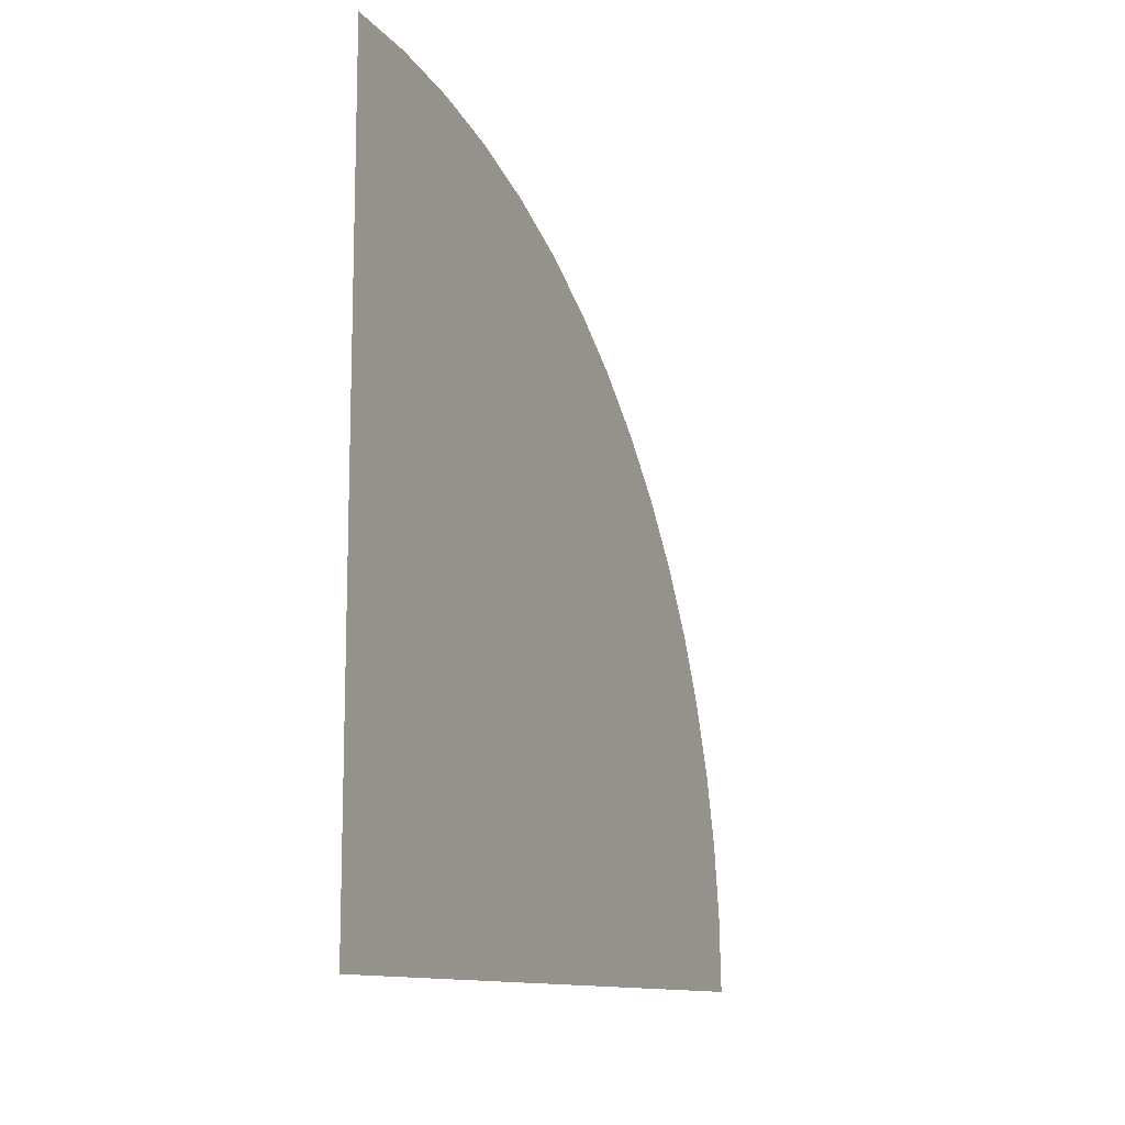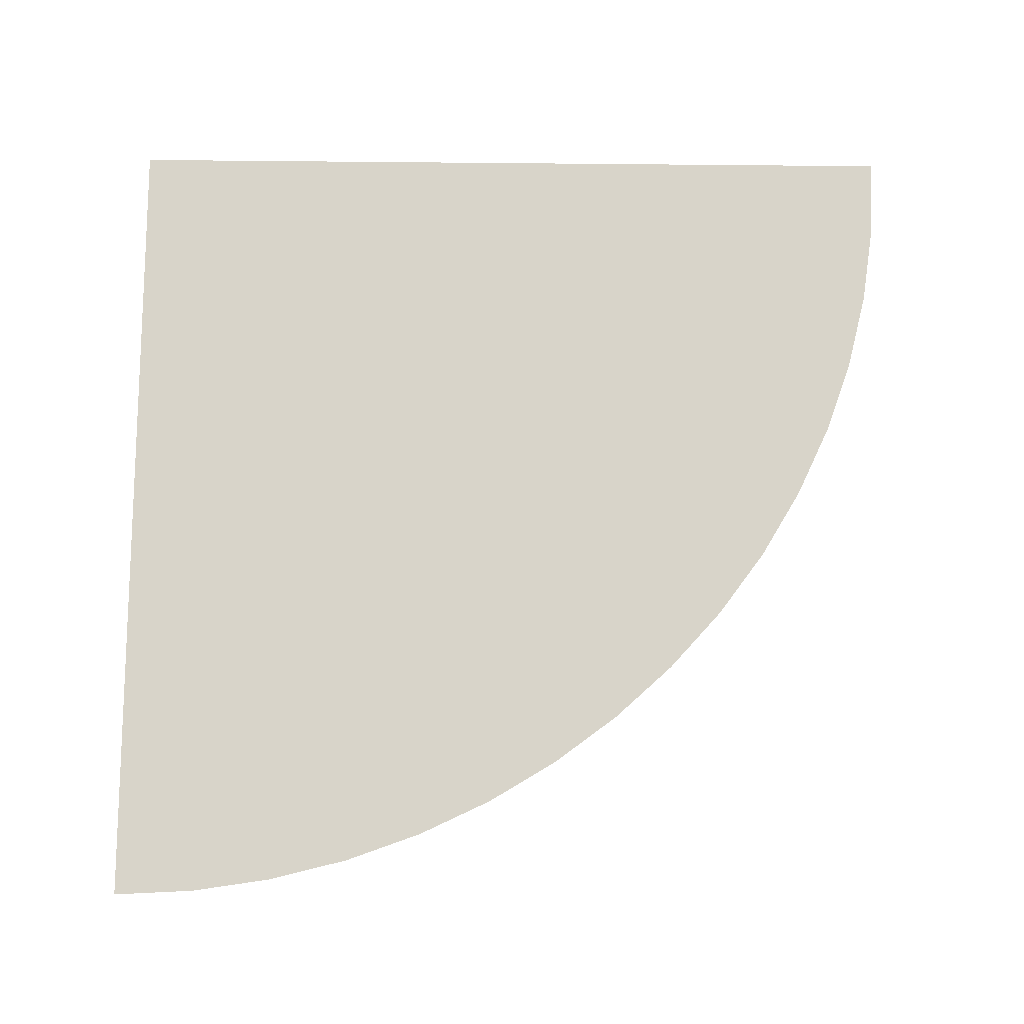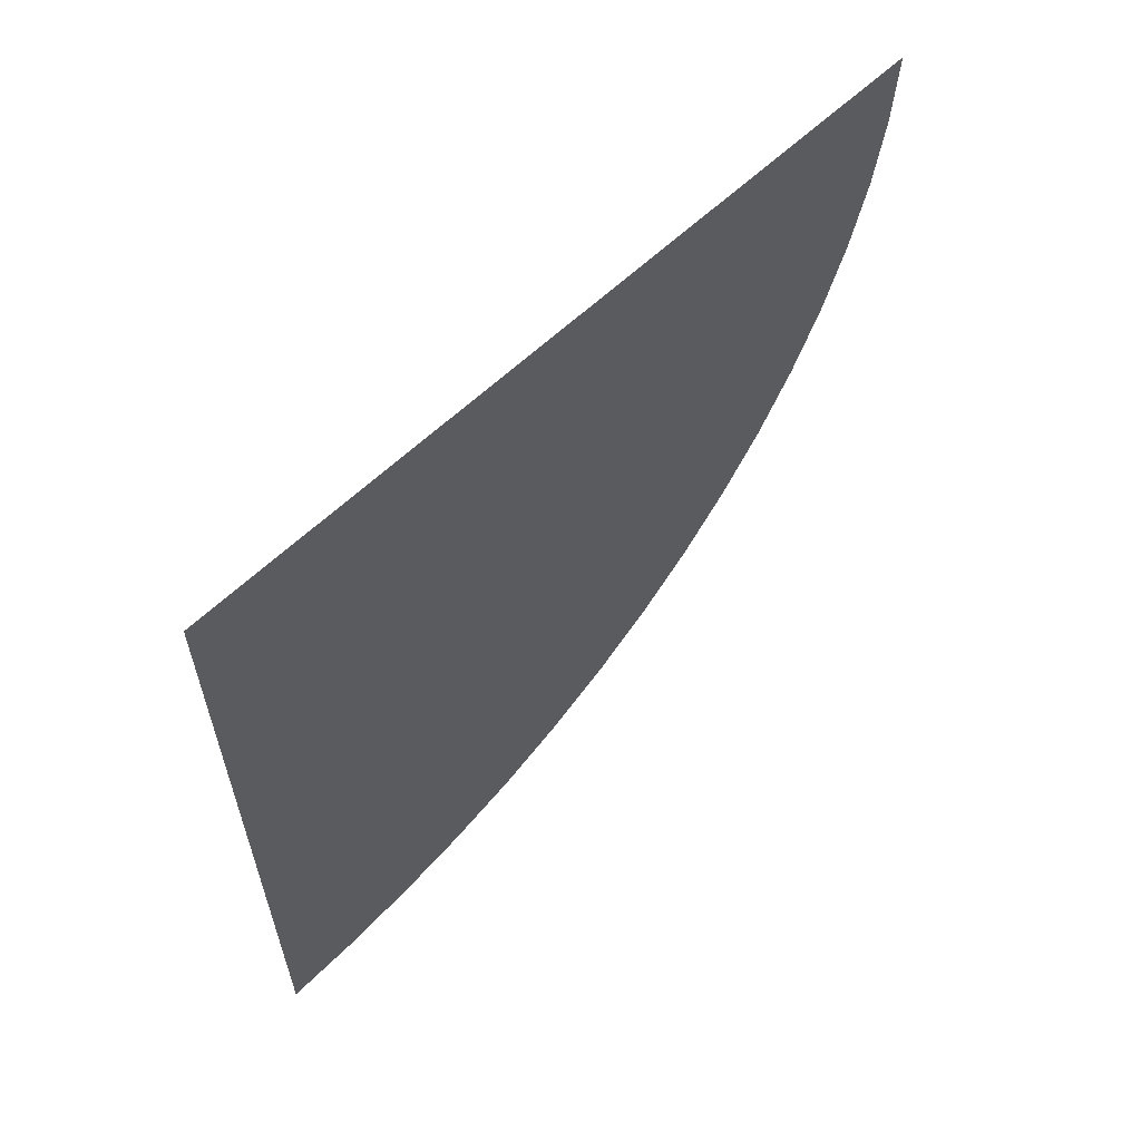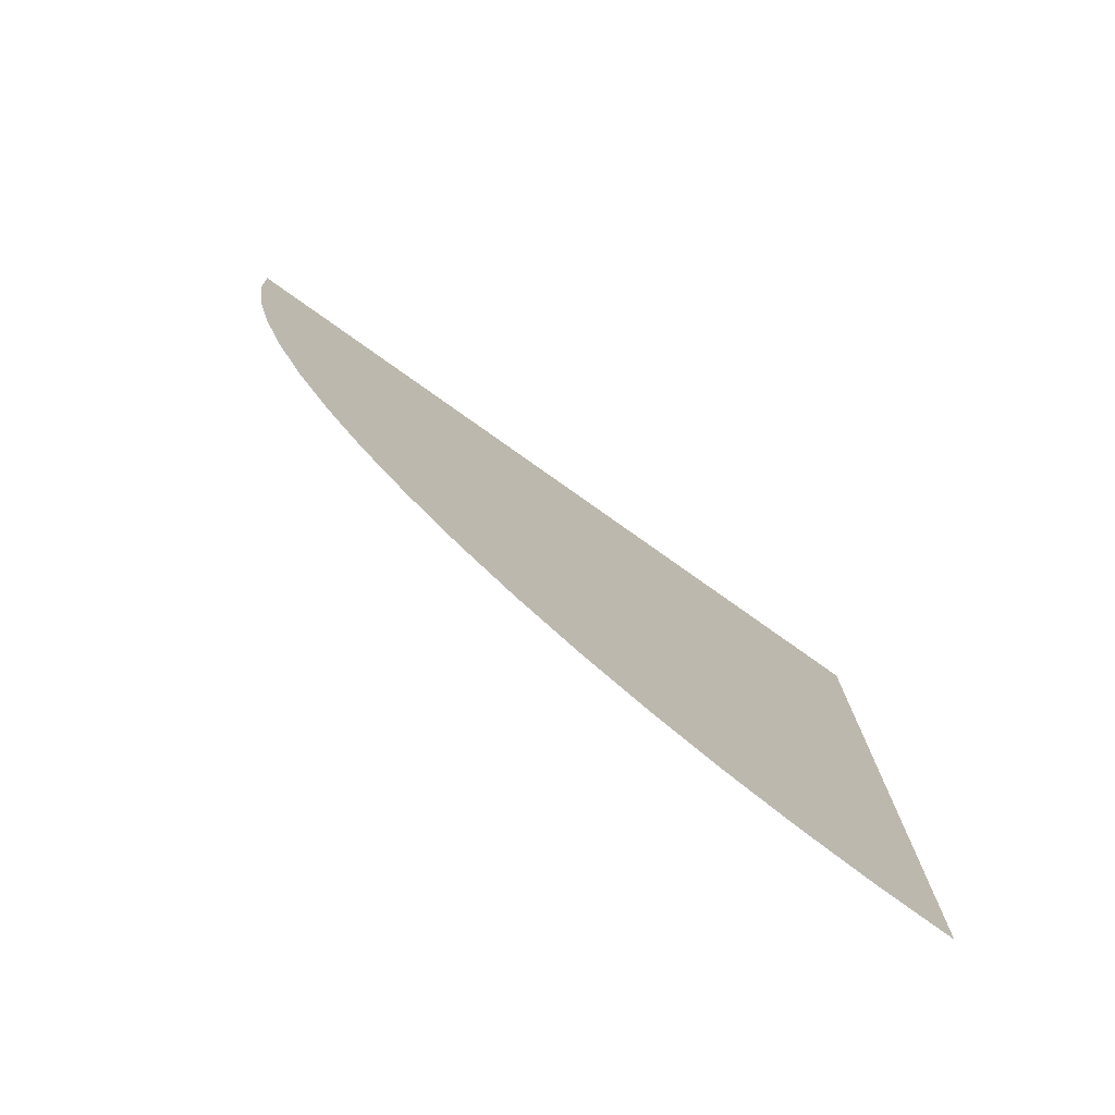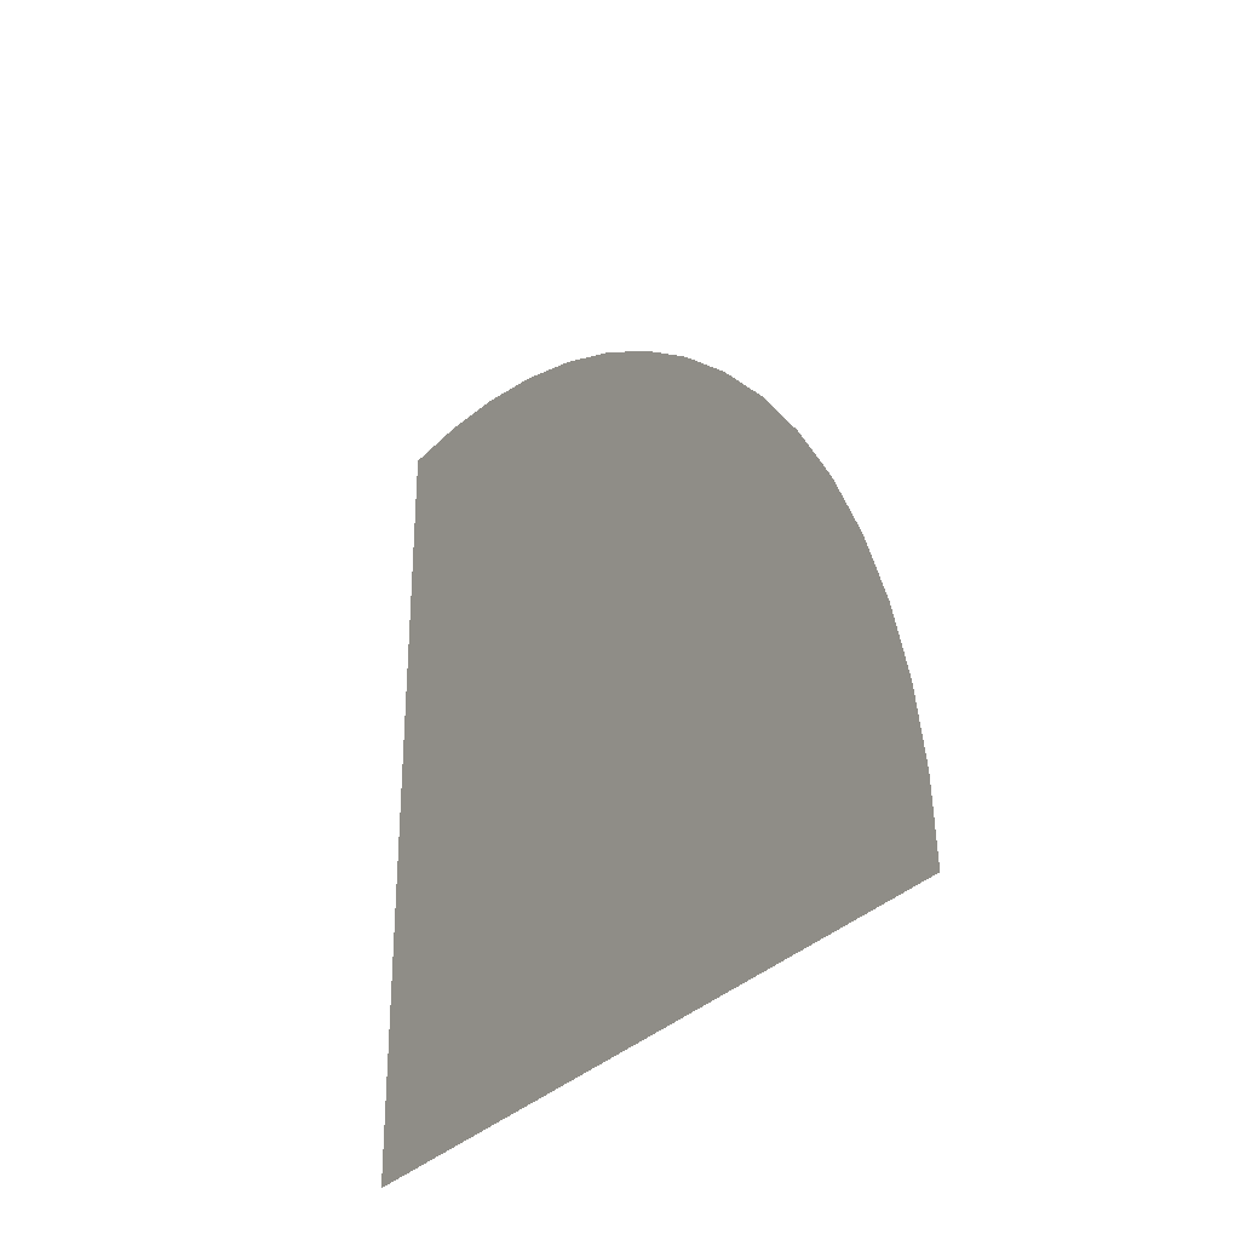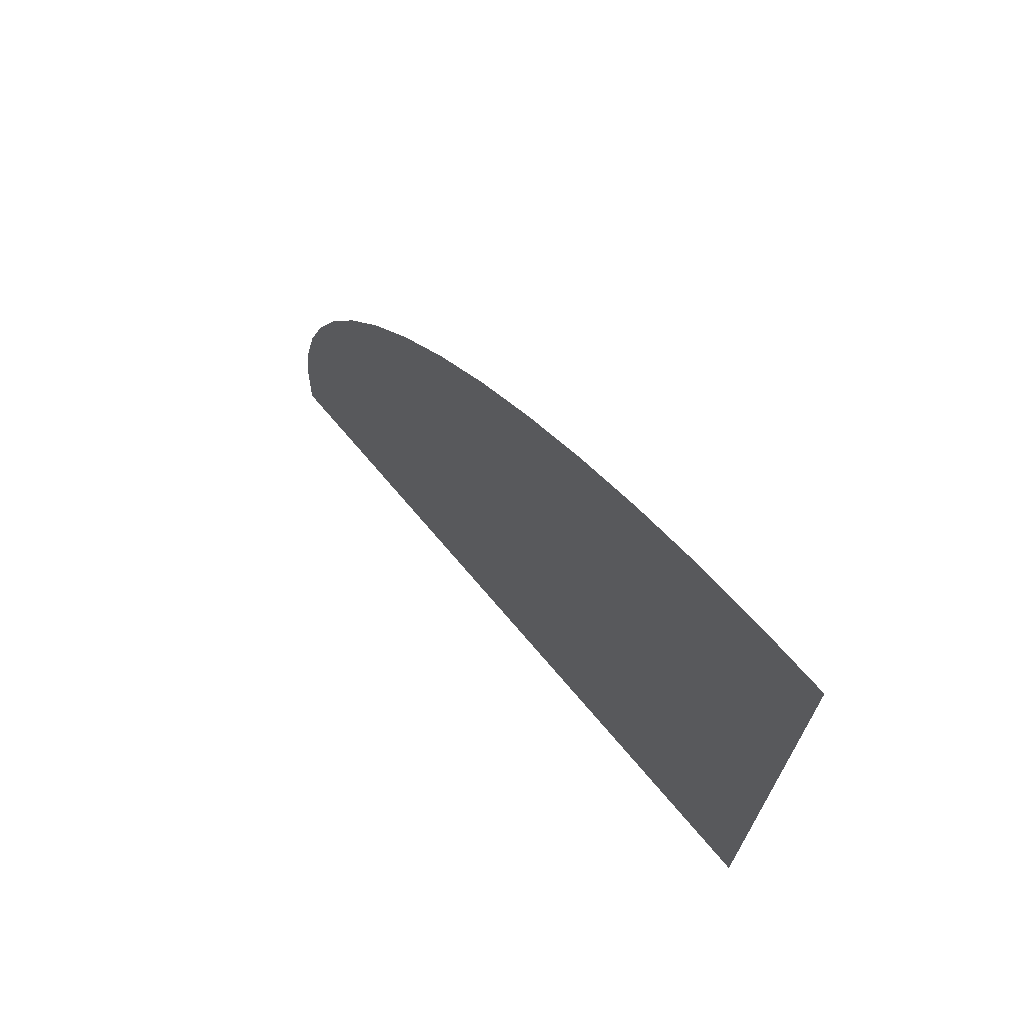
<metadata>
{"format":"obj","ext":"obj","renderer":"f3d","projection":"perspective","resolution":1024,"background":"white","views":[{"elev":-11.8,"azim":-154.5,"up":"+Z"},{"elev":-14.8,"azim":-91.2,"up":"+Y"},{"elev":60.3,"azim":-134.4,"up":"+Y"},{"elev":-77.3,"azim":54.6,"up":"+Y"},{"elev":-30.9,"azim":-32.8,"up":"+Z"},{"elev":70.0,"azim":139.8,"up":"+Z"}]}
</metadata>
<code>
o Astrolabe_Fragment_LL_Cylinder.006
v -0.01547 -0.8837 -0
v -0.01547 -0.8795 0.08662
v -0.01547 -0.8667 0.1724
v -0.01547 -0.8457 0.2565
v -0.01547 -0.8165 0.3382
v -0.01547 -0.7794 0.4166
v -0.01547 -0.7348 0.491
v -0.01547 -0.6831 0.5606
v -0.01547 -0.6249 0.6249
v -0.01547 -0.5606 0.6831
v -0.01547 -0.491 0.7348
v -0.01547 -0.4166 0.7794
v -0.01547 -0.3382 0.8165
v -0.01547 -0.2565 0.8457
v -0.01547 -0.1724 0.8667
v -0.01547 -0.08662 0.8795
v -0.01547 -0 0.8837
v -0.01547 -0 -0
f 17 16 18
f 16 15 18
f 15 14 18
f 14 13 18
f 13 12 18
f 12 11 18
f 11 10 18
f 10 9 18
f 9 8 18
f 8 7 18
f 7 6 18
f 6 5 18
f 5 4 18
f 4 3 18
f 3 2 18
f 2 1 18

</code>
